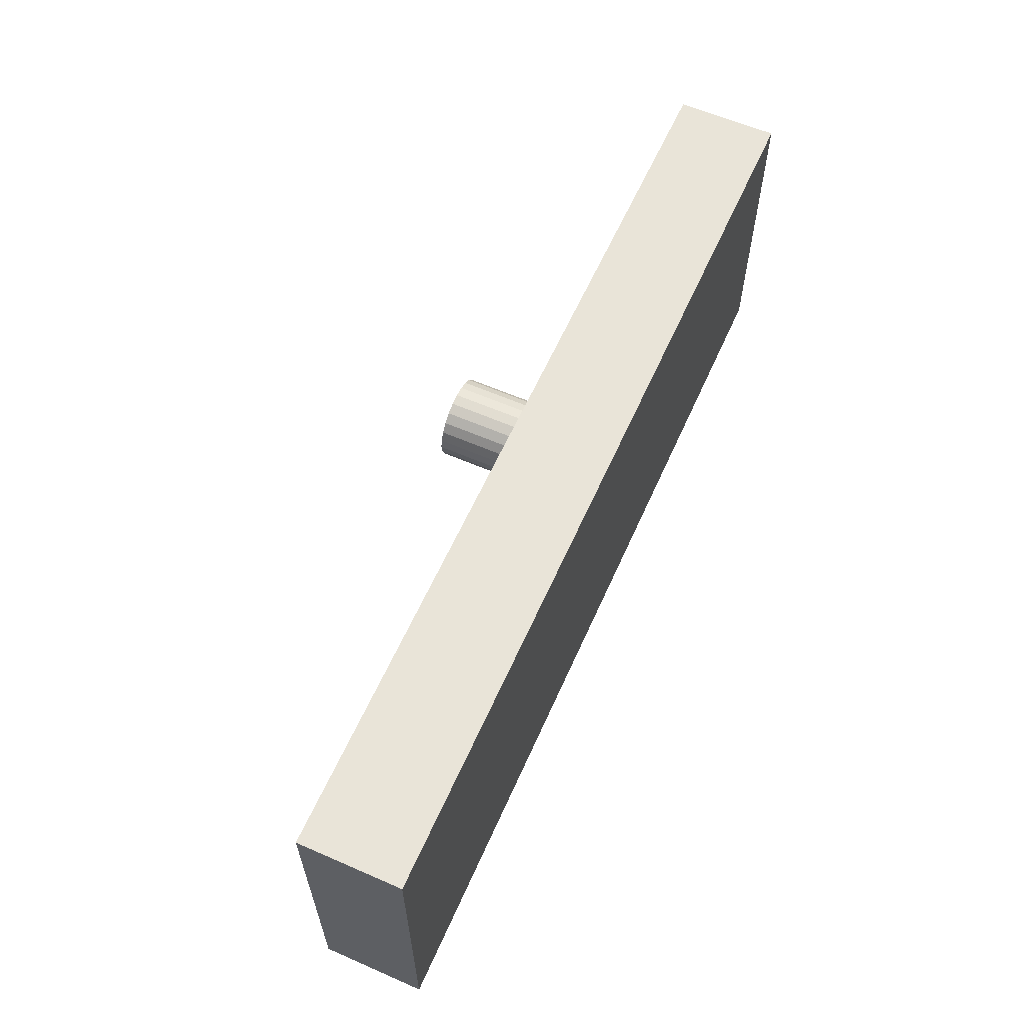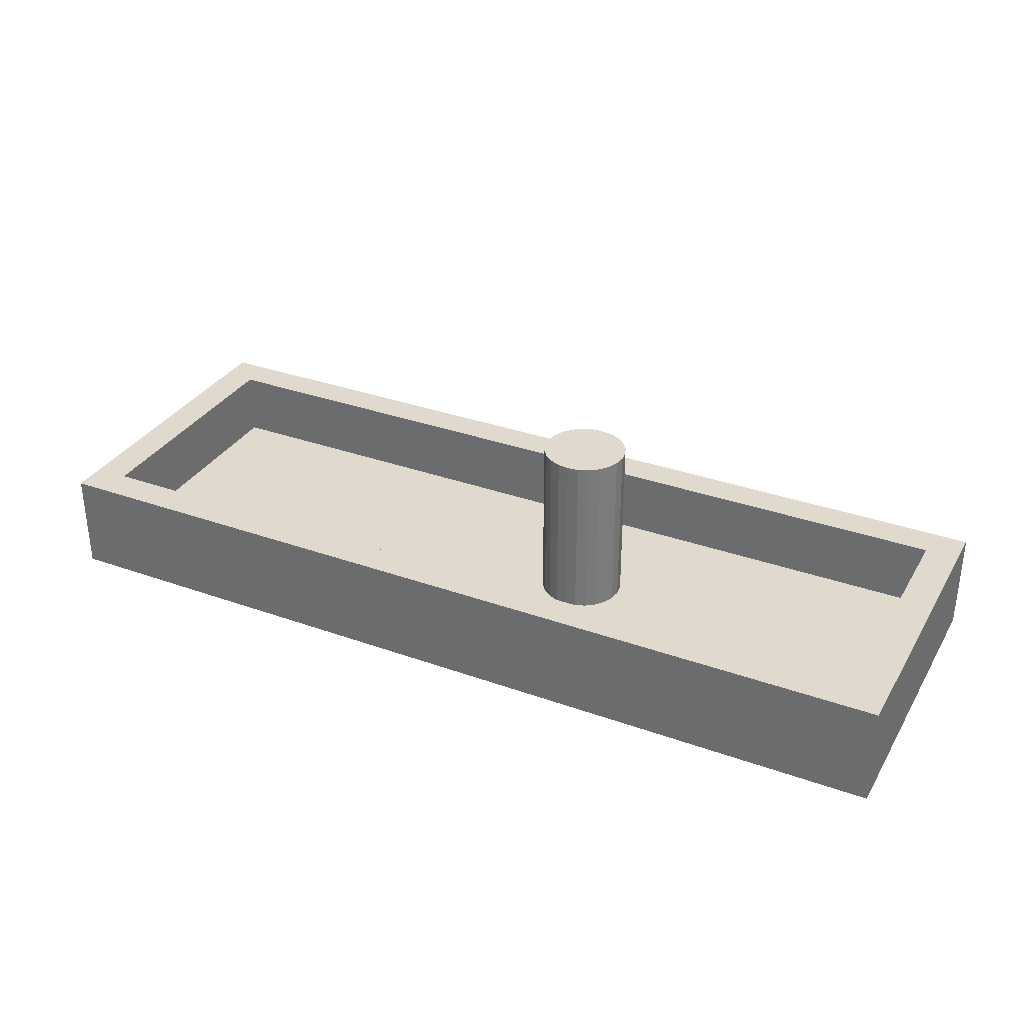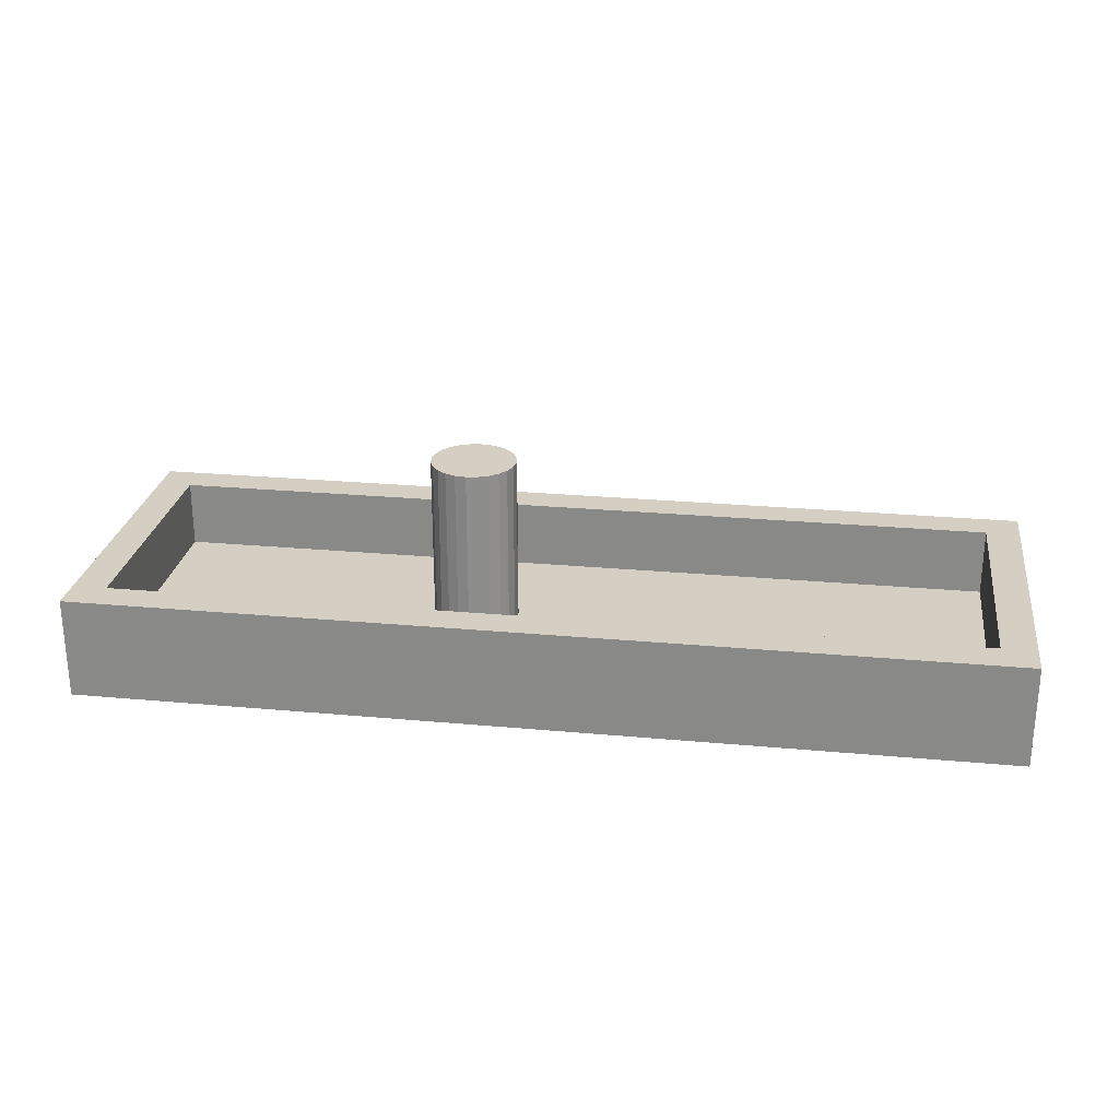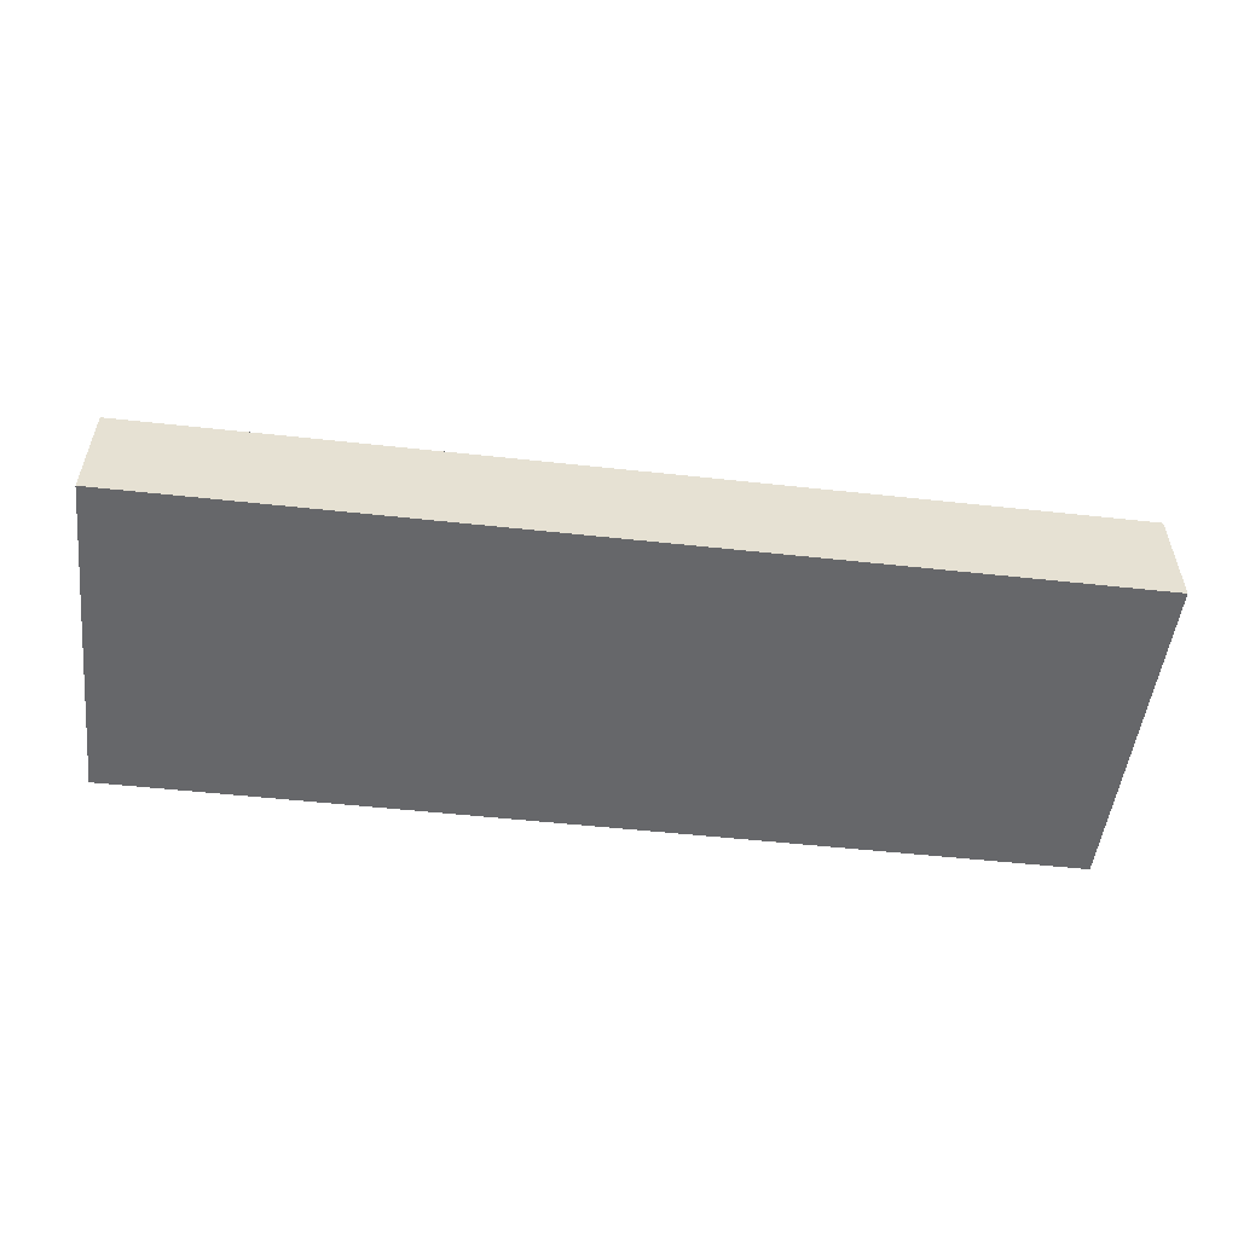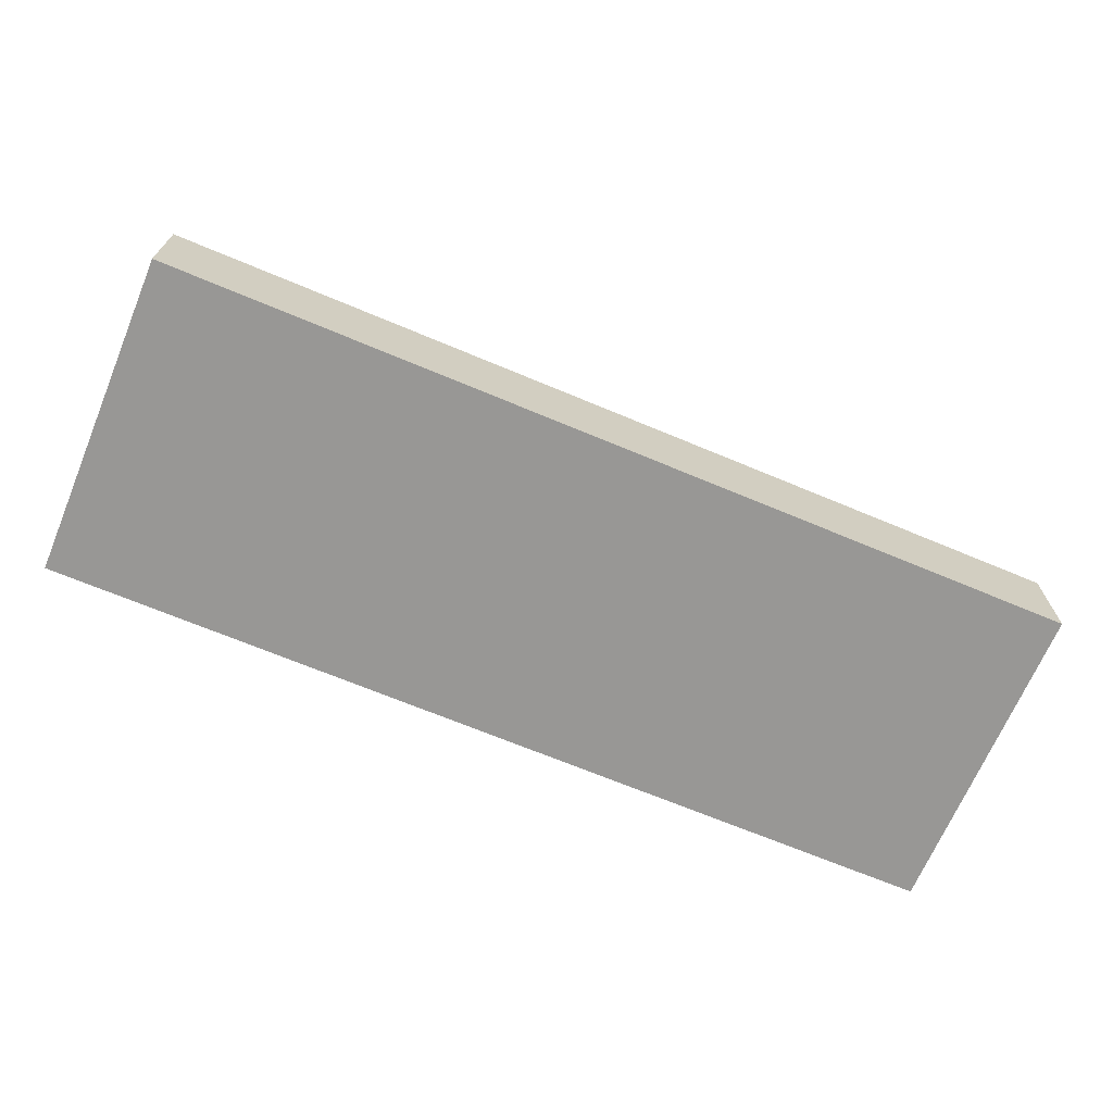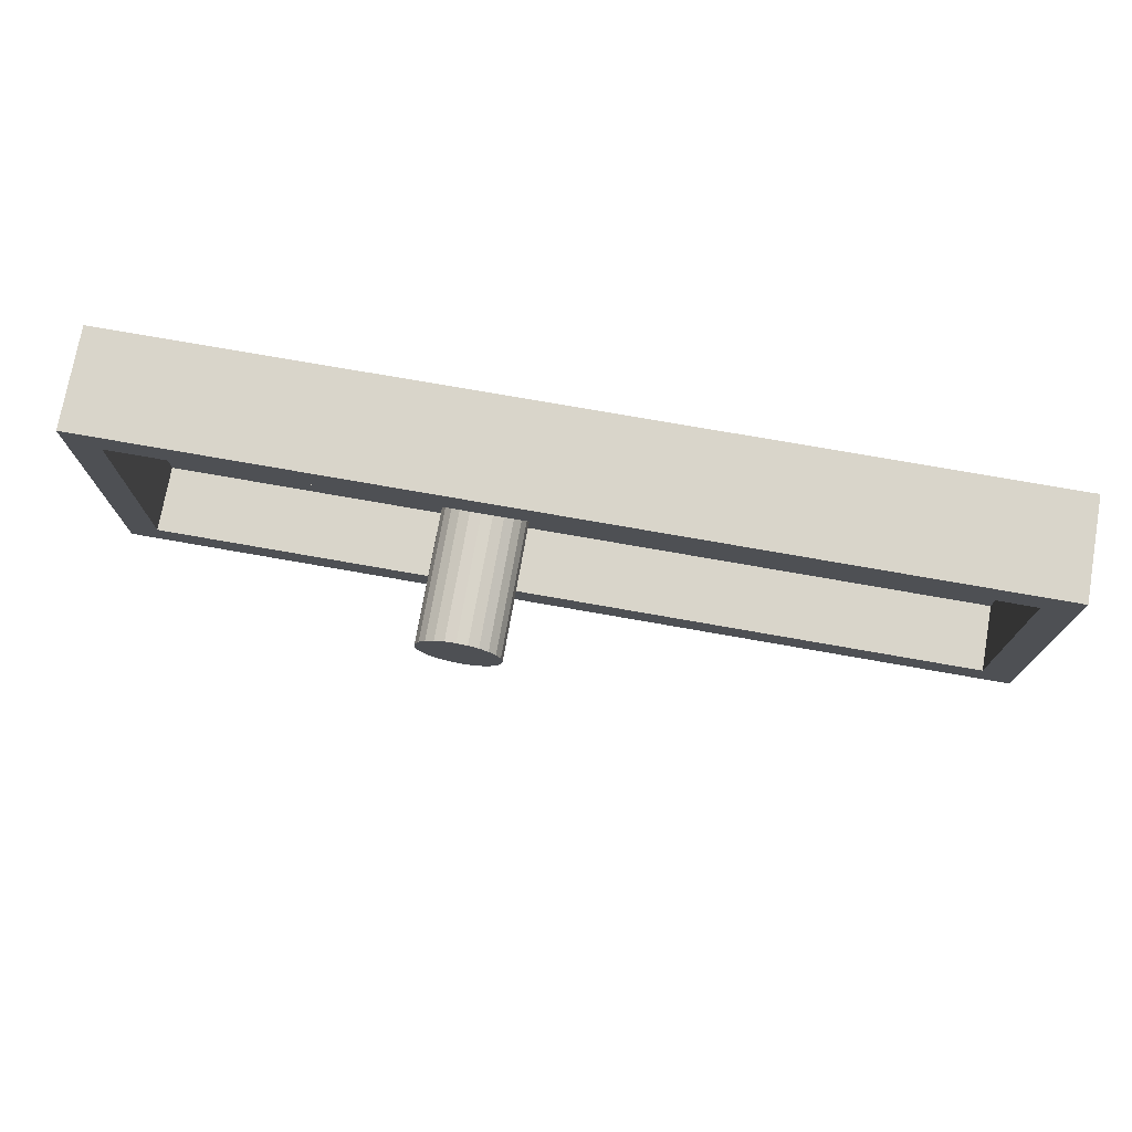
<metadata>
{"format":"obj","ext":"obj","renderer":"f3d","projection":"perspective","resolution":1024,"background":"white","views":[{"elev":60.5,"azim":114.0,"up":"+Y"},{"elev":32.7,"azim":-153.6,"up":"+Z"},{"elev":25.5,"azim":8.4,"up":"+Z"},{"elev":-52.2,"azim":-6.8,"up":"+Z"},{"elev":-68.2,"azim":-22.8,"up":"+Z"},{"elev":74.5,"azim":10.0,"up":"+Y"}]}
</metadata>
<code>
v 13.46 -1.696 -2
v 27 -1.125e-16 1
v -27 1.125e-16 1
v 6.282 7.5 4
v 20.88 1.738 -2
v -11.11 9.5 -2
v 1.538 7.5 -2.894e-56
v 0.01261 -7.5 4
v 17.59 7.5 4
v 11.01 3.776 -7.673e-57
v 8.565 -1.497 -1.934e-57
v -0.00298 9.5 -2
v 16.44 9.5 4
v -8.375 7.5 4
v -11.74 -7.5 3.023e-58
v 11.46 -7.5 -3.946e-58
v 13.07 -7.5 4
v -2.905 9.5 4
v -13.18 7.5 -1.281e-56
v -0.7051 -7.5 2.014
v 12.93 7.5 0.08178
v -5.515 8.492 4
v 4.281 -9.236 4
v 12.15 9.5 -2
v 8.821 -9.5 -2
v 16.41 -9.5 4
v 22.82 -0.2002 -4.327e-58
v -2.182 -9.5 -2
v -17.14 9.5 4
v 3.626 -4.106 1.562e-57
v -14.67 -7.5 4
v 6.424 9.5 1.479
v -2.525 -9.5 4
v -15.05 -9.5 1.611
v -19.11 -0.004801 -2
v -6.25 -2.165 -3.105e-124
v -6.768 -1.768 -4.085e-90
v -7.165 -1.25 0
v -7.415 -0.647 0
v 17.36 -1.064 -1.74e-57
v -7.5 0 0
v -7.415 -0.647 10
v -7.165 -1.25 10
v -27 -9.5 -2
v -6.768 -1.768 10
v -27 9.5 -2
v -6.25 -2.165 10
v 27 9.5 -2
v -5.647 -2.415 10
v 27 -9.5 -2
v -5 -2.5 10
v -25 -7.5 0
v -4.353 -2.415 10
v -25 7.5 0
v -3.75 -2.165 10
v 25 -7.5 0
v -3.232 -1.768 10
v 25 7.5 0
v -2.835 -1.25 10
v -27 9.5 4
v -2.585 -0.647 10
v 0.3989 0.1536 -2
v -3.75 2.165 1.212e-165
v -0.8964 -7.5 1.109e-56
v -4.353 2.415 -2.007e-55
v -15.32 -4.957 2.387e-127
v -5 2.5 -3.49e-127
v -7.415 0.647 10
v -5.647 2.415 -2.391e-91
v -7.165 1.25 10
v -6.25 2.165 2.651e-119
v -7.5 0 10
v -6.768 1.768 10
v -6.768 1.768 2.426e-125
v -6.25 2.165 10
v -7.165 1.25 -2.256e-124
v -5.647 2.415 10
v -7.415 0.647 0
v -5 2.5 10
v 25 -7.5 4
v -27 -9.5 4
v -2.835 1.25 10
v -4.353 2.415 10
v -25 -7.5 4
v 27 -9.5 4
v -2.585 0.647 10
v -3.75 2.165 10
v -25 7.5 4
v 27 9.5 4
v -2.5 0 10
v -3.232 1.768 10
v 25 7.5 4
v -5.647 -2.415 4.775e-127
v -5 -2.5 5.107e-55
v -4.353 -2.415 -6.48e-91
v -3.75 -2.165 3.873e-119
v -3.232 -1.768 -1.929e-89
v -2.835 -1.25 -8.876e-124
v -2.585 -0.647 1.999e-123
v -2.5 4.509e-105 -2.231e-87
v -2.585 0.647 1.336e-90
v -11.36 -9.5 -2
v -2.835 1.25 1.513e-85
v -7.666 -5.574 6.418e-56
v -3.232 1.768 -1.384e-89
f 48 5 24
f 85 2 89
f 60 3 81
f 15 20 64
f 104 66 15
f 52 15 66
f 102 28 34
f 4 21 9
f 46 29 6
f 105 10 63
f 92 9 58
f 94 93 104
f 30 96 64
f 36 66 93
f 64 20 16
f 12 6 18
f 103 101 10
f 11 10 100
f 8 20 31
f 27 58 40
f 99 30 100
f 56 58 27
f 48 89 2
f 97 96 30
f 7 58 21
f 1 25 62
f 25 33 28
f 52 31 15
f 23 8 33
f 25 1 50
f 26 33 25
f 1 24 5
f 26 23 33
f 13 32 18
f 31 33 8
f 18 29 22
f 84 31 52
f 20 17 16
f 17 26 80
f 89 13 92
f 19 7 14
f 8 17 20
f 56 16 17
f 14 7 4
f 14 88 19
f 22 29 14
f 8 23 17
f 85 80 26
f 102 6 62
f 85 26 50
f 33 31 81
f 9 92 13
f 32 13 24
f 89 48 13
f 15 64 104
f 87 83 72
f 91 105 87
f 44 81 3
f 24 12 32
f 60 29 46
f 28 62 25
f 24 1 62
f 69 77 67
f 12 62 6
f 95 96 53
f 86 90 101
f 75 77 71
f 98 30 99
f 57 59 90
f 39 38 42
f 45 43 37
f 76 78 70
f 77 75 79
f 24 62 12
f 51 49 94
f 74 19 76
f 88 14 29
f 48 50 5
f 68 72 79
f 94 95 51
f 83 79 72
f 53 51 95
f 55 96 57
f 103 82 101
f 99 61 98
f 97 57 96
f 58 10 40
f 57 97 59
f 69 71 77
f 28 102 62
f 22 4 18
f 82 91 86
f 38 37 43
f 71 74 75
f 22 14 4
f 47 45 36
f 45 91 72
f 6 35 46
f 9 13 4
f 34 28 33
f 42 43 72
f 73 75 74
f 55 57 51
f 74 76 73
f 82 103 91
f 43 42 38
f 72 41 42
f 95 94 64
f 70 73 76
f 103 10 105
f 78 41 68
f 66 104 93
f 72 68 41
f 63 87 105
f 58 7 10
f 79 67 77
f 16 56 40
f 32 12 18
f 61 99 90
f 49 47 93
f 70 68 73
f 100 90 99
f 30 16 11
f 21 58 9
f 86 91 90
f 93 94 49
f 83 87 65
f 59 98 61
f 76 19 78
f 36 93 47
f 81 34 33
f 73 68 79
f 37 36 45
f 105 91 103
f 39 42 41
f 86 101 82
f 55 53 96
f 73 79 75
f 88 84 54
f 98 59 97
f 57 90 91
f 11 100 30
f 65 67 83
f 87 72 91
f 65 7 67
f 19 67 7
f 67 19 69
f 26 17 23
f 69 19 71
f 38 54 37
f 47 49 45
f 81 84 60
f 61 90 59
f 84 81 31
f 36 37 66
f 54 19 88
f 11 40 10
f 52 54 84
f 21 4 7
f 56 80 58
f 79 83 67
f 29 18 6
f 48 2 50
f 44 3 46
f 63 65 87
f 92 58 80
f 80 56 17
f 85 50 2
f 48 24 13
f 60 46 3
f 44 102 34
f 80 85 92
f 20 15 31
f 49 51 57
f 60 88 29
f 39 54 38
f 50 26 25
f 13 18 4
f 78 54 41
f 100 101 90
f 54 78 19
f 43 45 72
f 88 60 84
f 41 54 39
f 53 55 51
f 54 52 37
f 89 92 85
f 45 49 57
f 52 66 37
f 94 104 64
f 45 57 91
f 95 64 96
f 98 97 30
f 16 30 64
f 101 100 10
f 40 11 16
f 68 70 78
f 63 10 7
f 63 7 65
f 71 19 74
f 27 40 56
f 35 6 102
f 102 44 35
f 35 44 46
f 5 50 1
f 44 34 81

</code>
